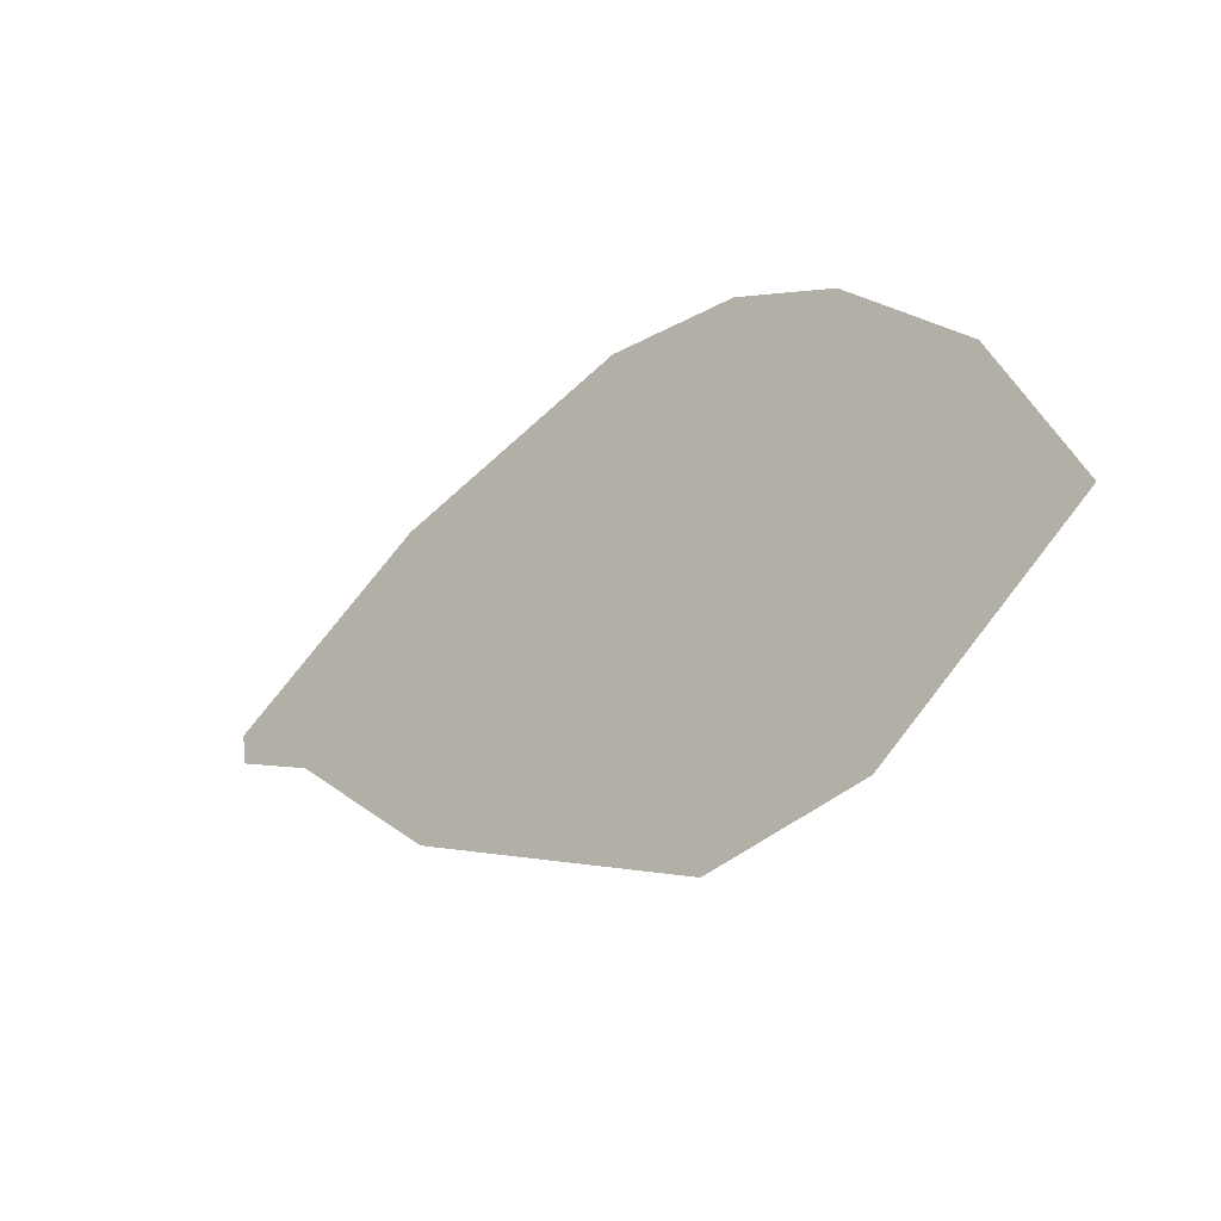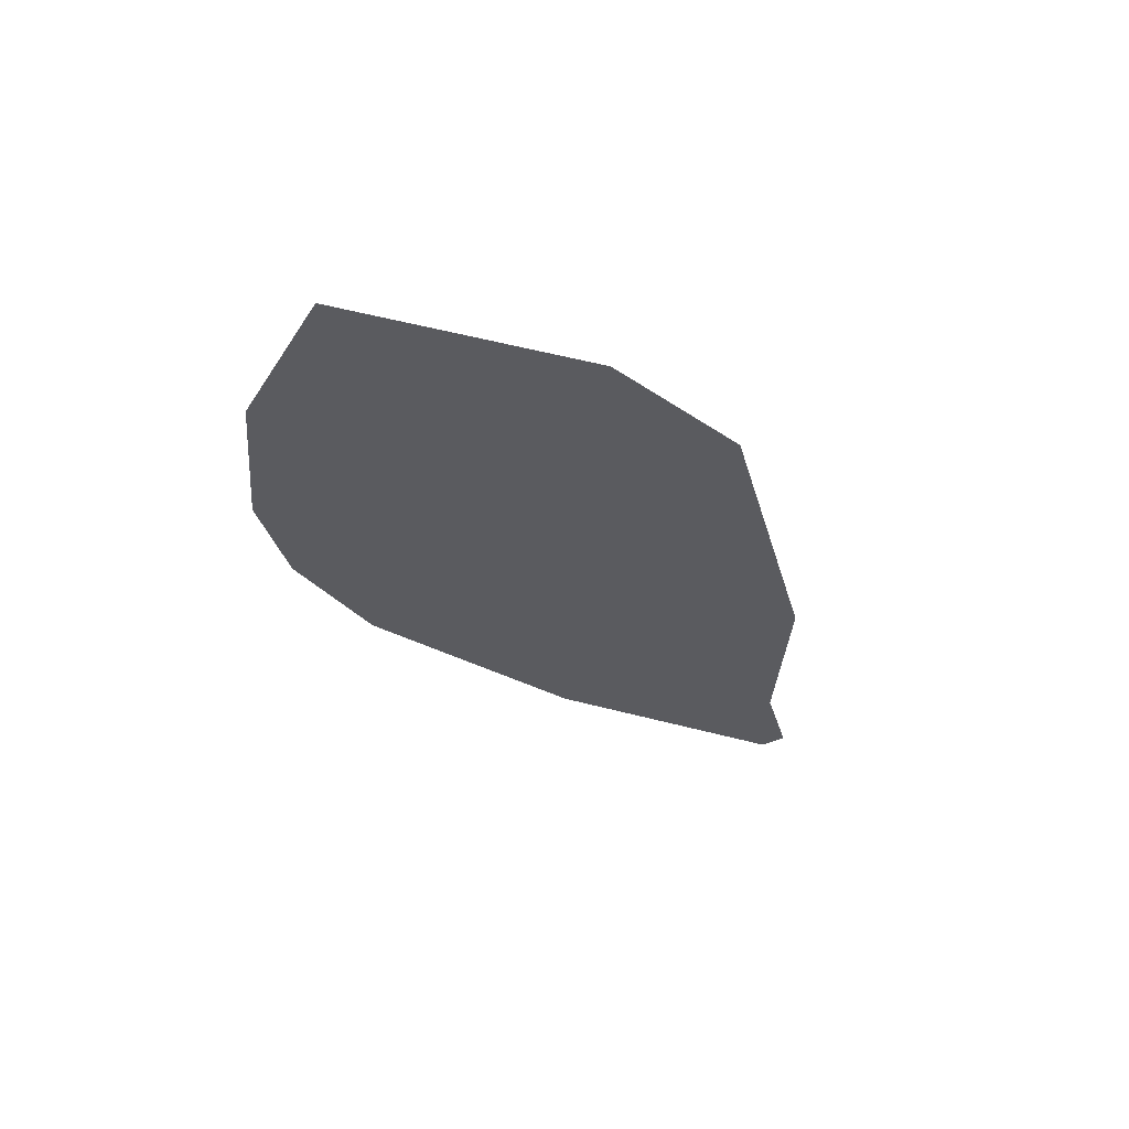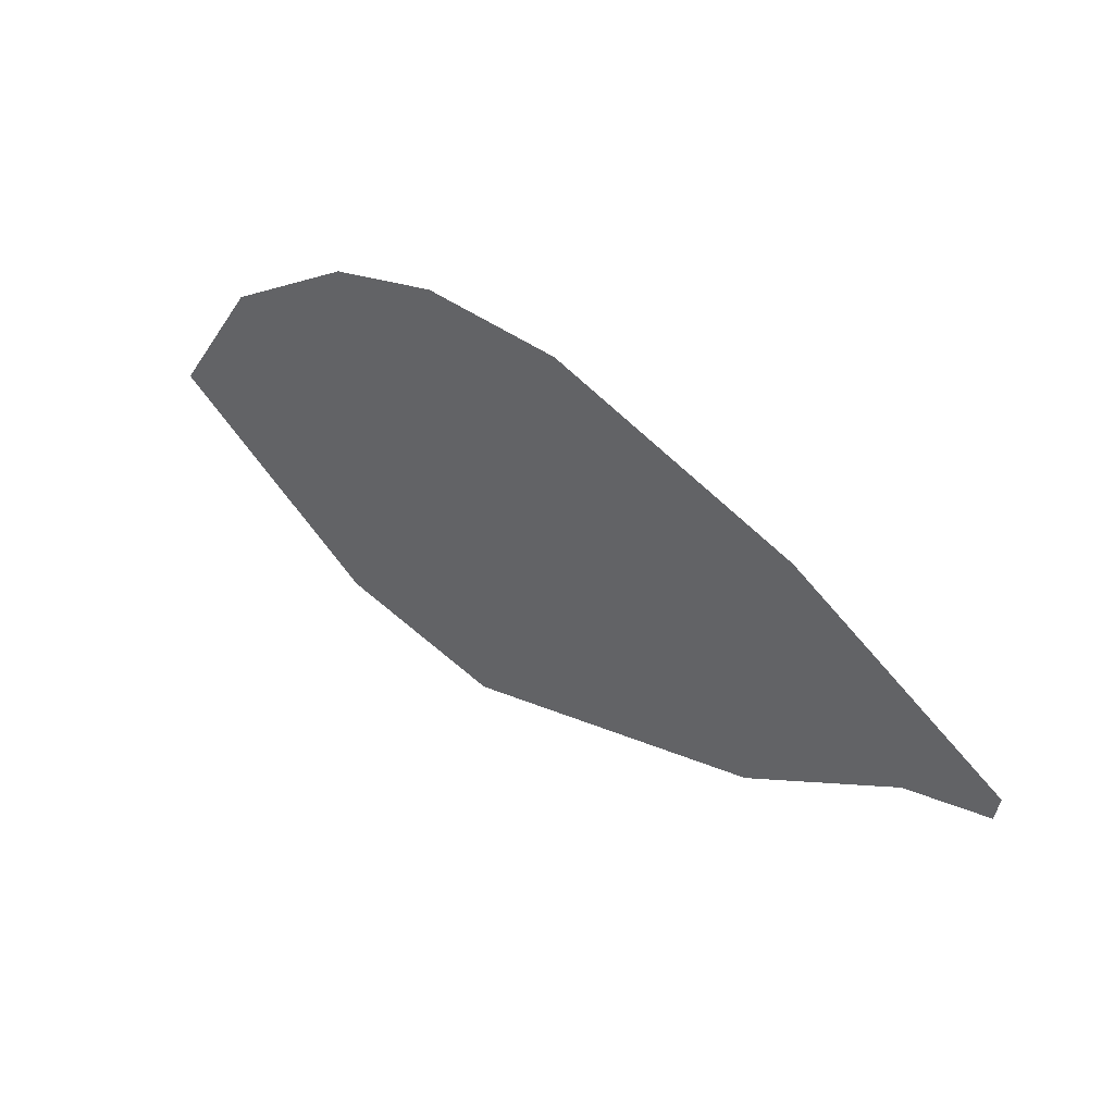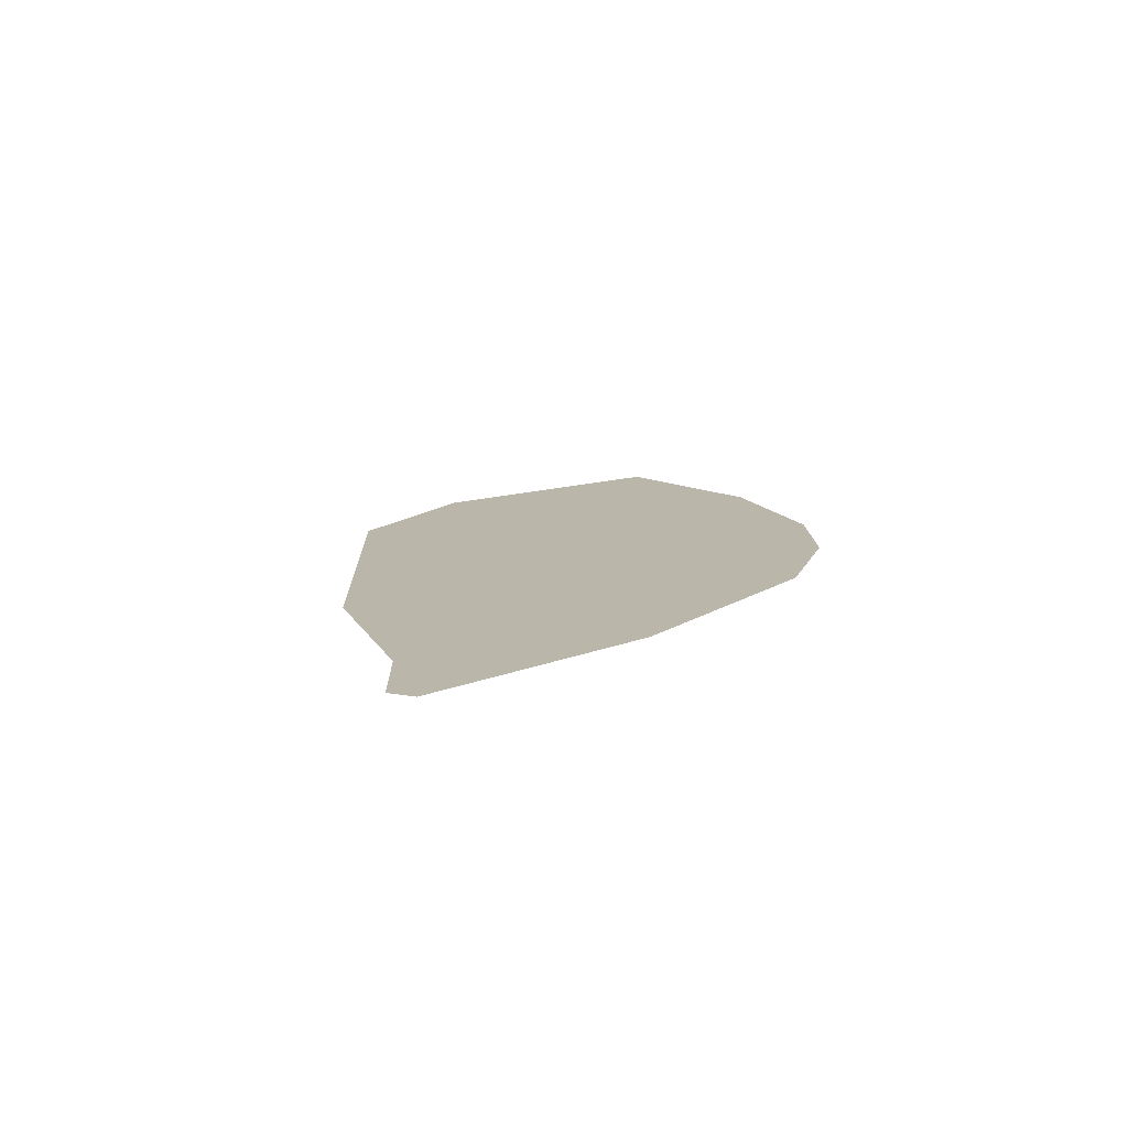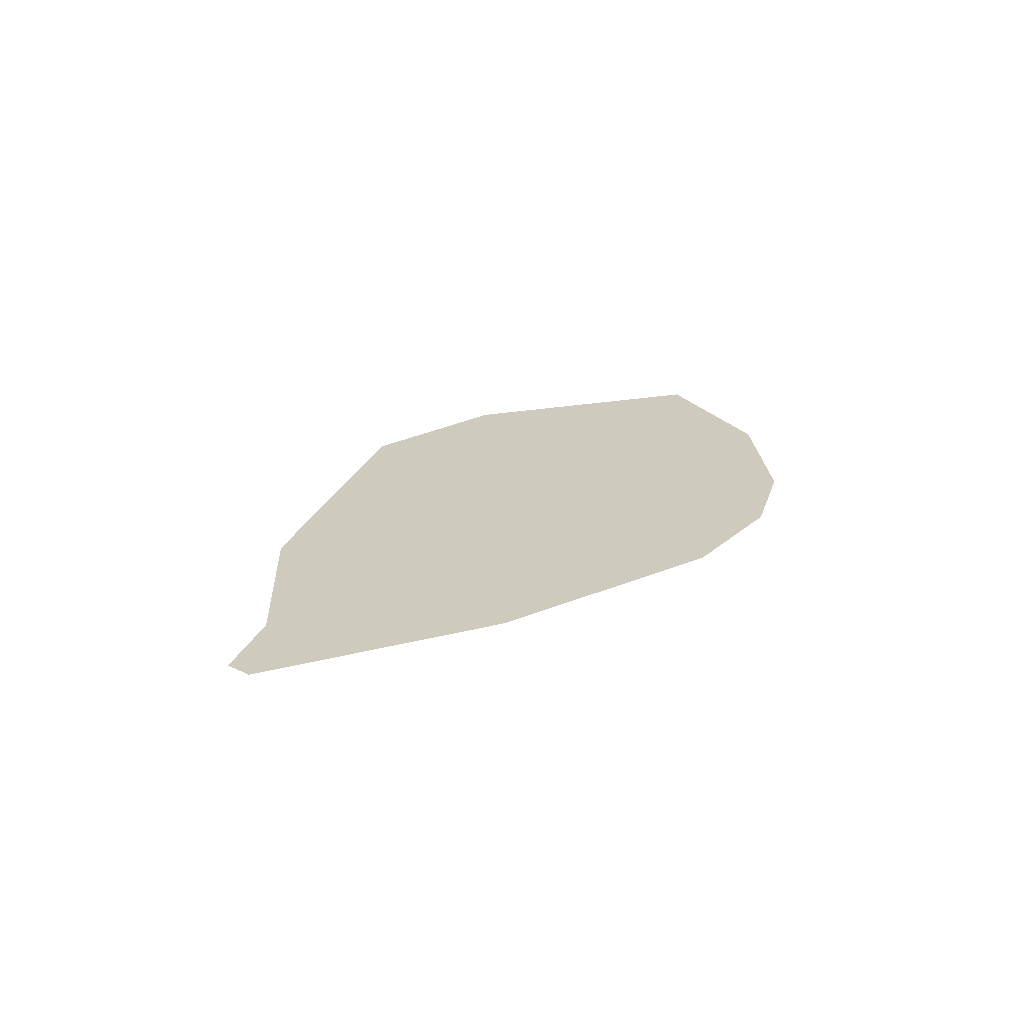
<metadata>
{"format":"obj","ext":"obj","renderer":"f3d","projection":"perspective","resolution":1024,"background":"white","views":[{"elev":-22.1,"azim":-139.2,"up":"+Y"},{"elev":-33.5,"azim":-59.5,"up":"+Z"},{"elev":46.3,"azim":36.5,"up":"+Y"},{"elev":14.1,"azim":104.3,"up":"+Z"},{"elev":23.2,"azim":121.7,"up":"+Z"}]}
</metadata>
<code>
v 2.006 -1.221 0
v 2.526 -1.077 0
v 1.114 -0.9593 0
v 3.07 -0.9257 0
v 3.682 -0.7558 0
v 1.797 -0.6817 0
v 0.7517 -0.6444 0
v 2.453 -0.4247 0
v 0.3946 -0.3342 0
v 3.232 -0.2965 0
v 1.282 -0.2687 0
v 4.516 -0.1938 0
v 3.907 -0.07359 0
v 4.981 -0.06783 0
v 0.00969 0 0
v 1.8 0.01471 0
v 5 0.08721 0
v 2.845 0.1087 0
v 0.793 0.1125 0
v 2.265 0.2912 0
v 3.456 0.4087 0
v 0.2598 0.4102 0
v 1.21 0.4773 0
v 4.383 0.5066 0
v 2.818 0.7354 0
v 1.669 0.755 0
v 0.4942 0.7946 0
v 3.818 0.8915 0
v 2.213 0.9281 0
v 0.8461 1.049 0
v 3.188 1.144 0
v 1.192 1.298 0
v 2.49 1.424 0
v 1.764 1.463 0
f 10 13 5
f 5 4 10
f 10 8 18
f 4 8 10
f 5 13 12
f 17 14 12
f 16 8 6
f 1 3 6
f 2 8 4
f 1 6 2
f 2 6 8
f 18 25 21
f 21 10 18
f 13 10 21
f 31 25 33
f 28 21 31
f 31 21 25
f 20 25 18
f 18 8 20
f 20 8 16
f 17 12 24
f 24 12 13
f 24 21 28
f 13 21 24
f 30 32 23
f 7 19 11
f 16 6 11
f 11 23 16
f 19 23 11
f 11 3 7
f 11 6 3
f 9 19 7
f 15 22 9
f 9 22 19
f 33 25 29
f 25 20 29
f 34 33 29
f 19 22 27
f 30 23 27
f 27 23 19
f 16 23 26
f 26 20 16
f 26 29 20
f 34 29 26
f 26 32 34
f 26 23 32

</code>
